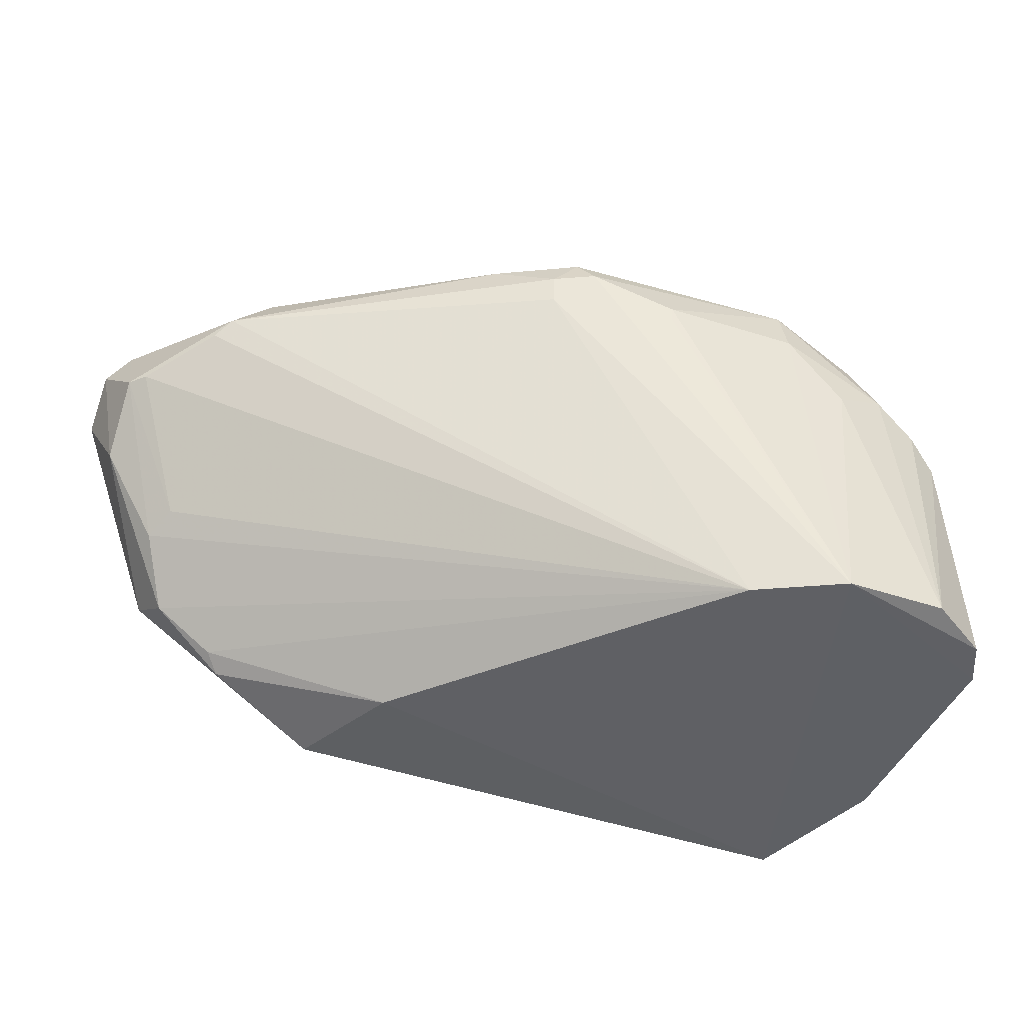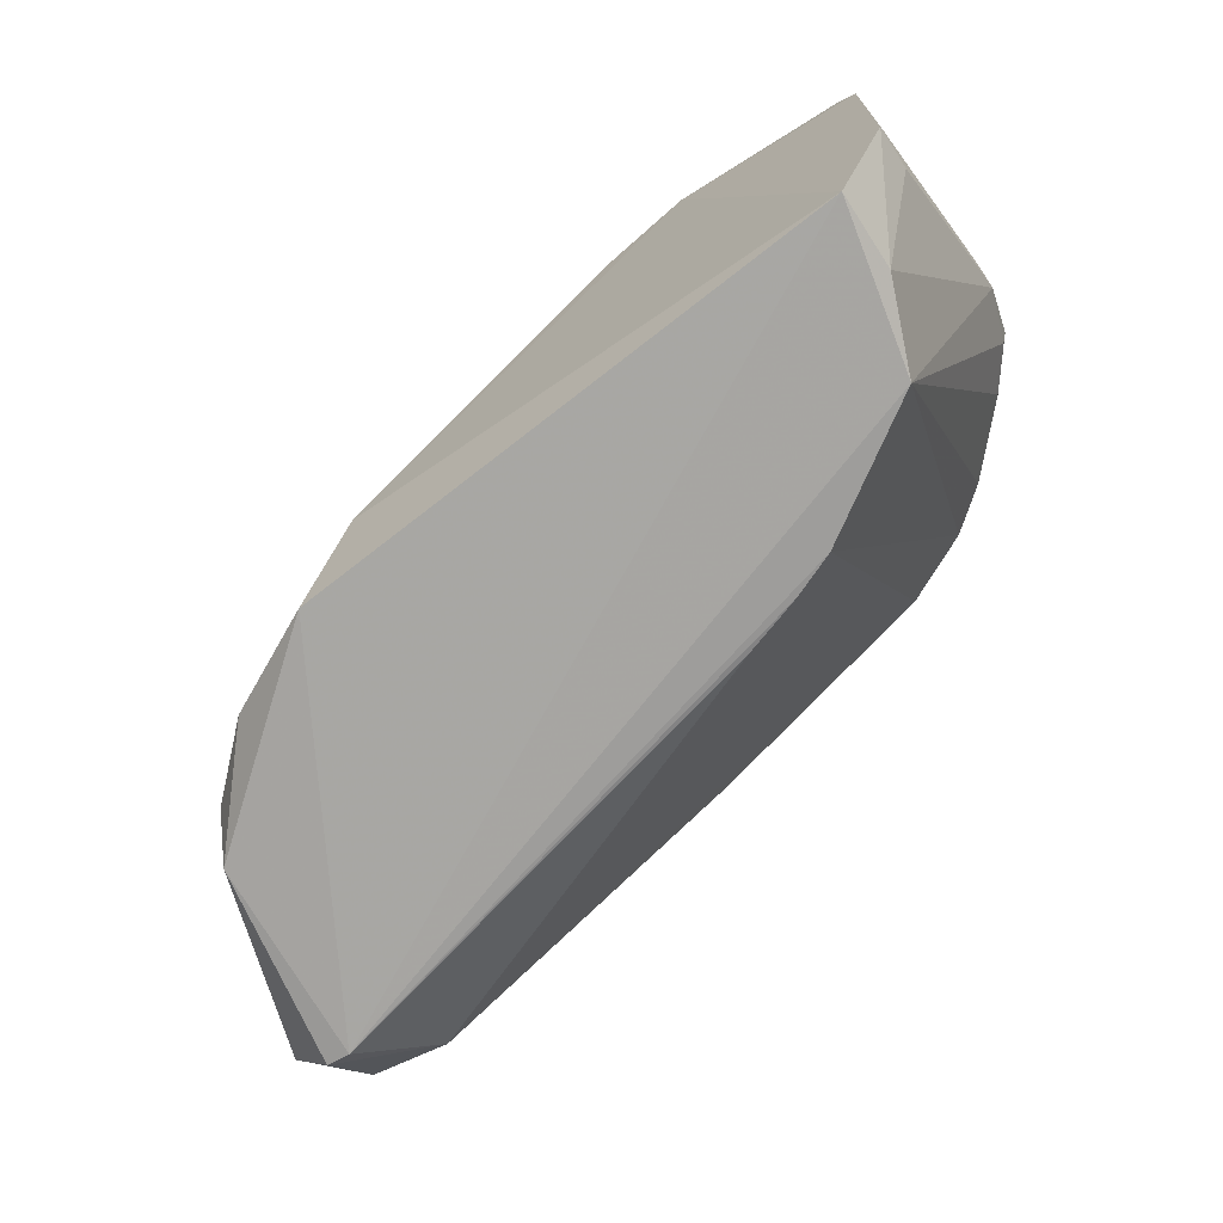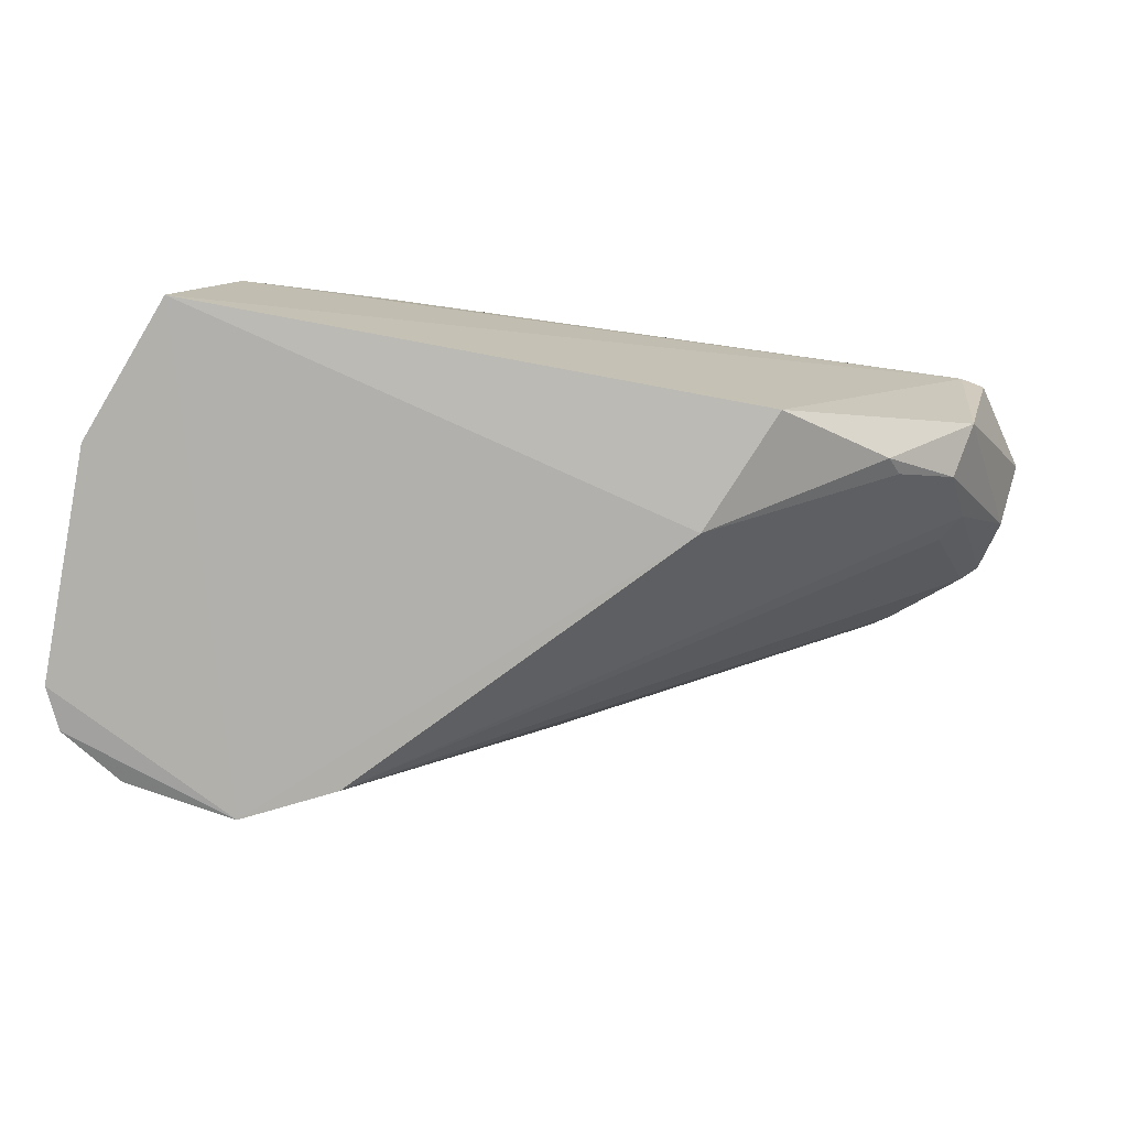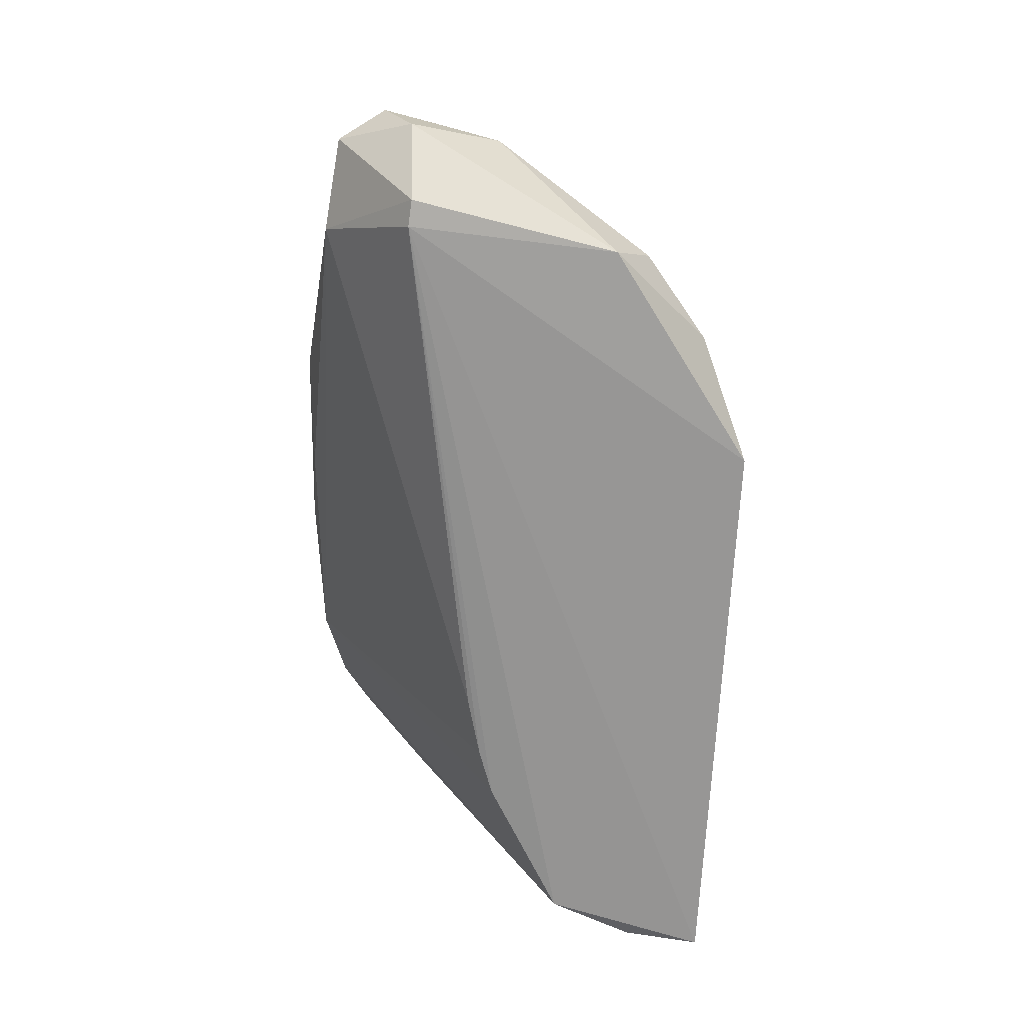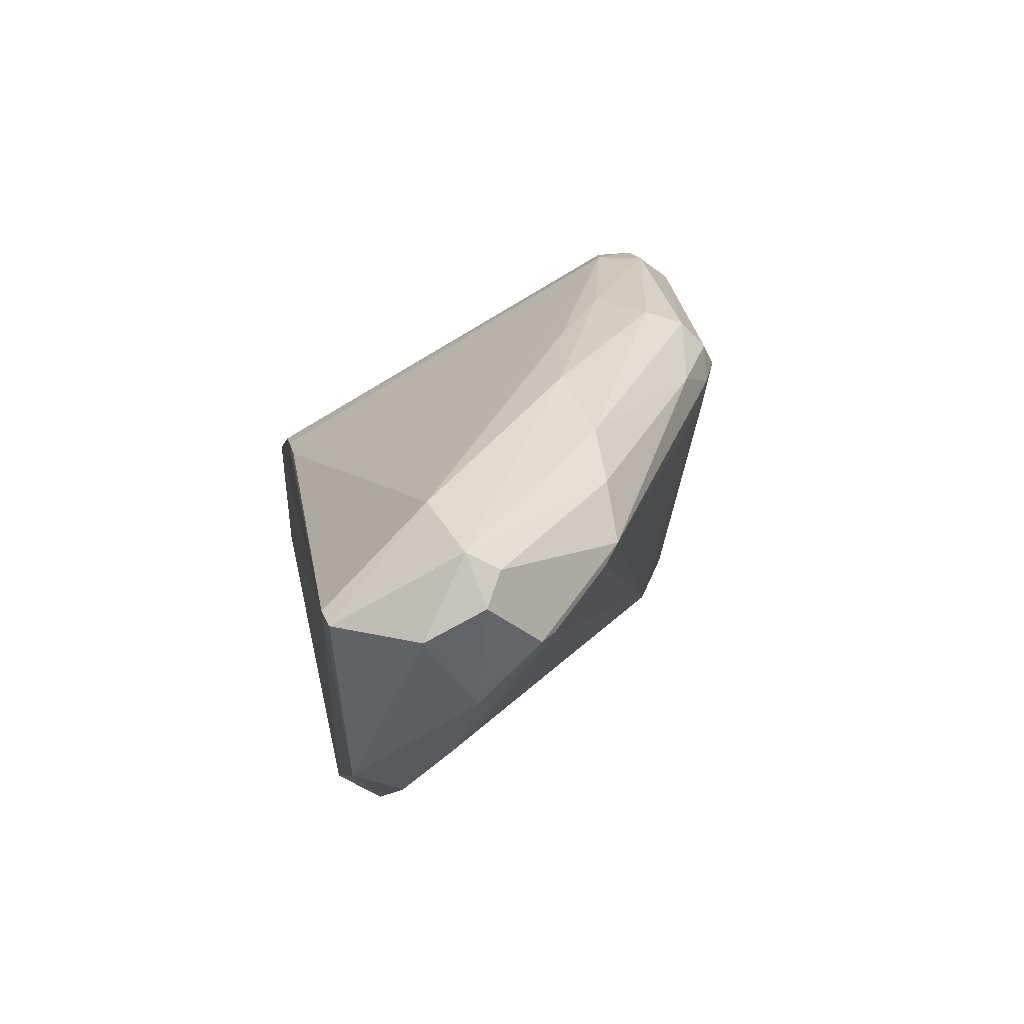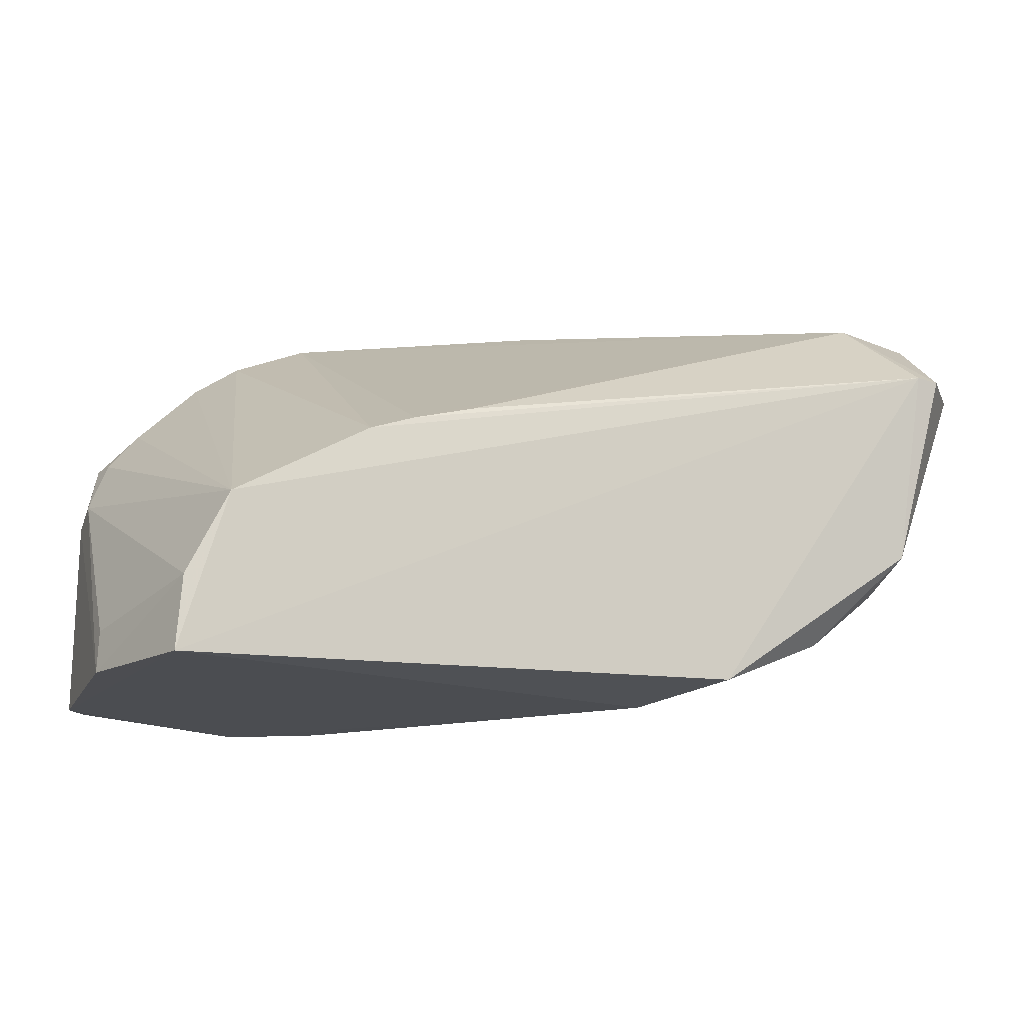
<metadata>
{"format":"obj","ext":"obj","renderer":"f3d","projection":"perspective","resolution":1024,"background":"white","views":[{"elev":-44.5,"azim":159.0,"up":"+Z"},{"elev":-71.7,"azim":-142.3,"up":"+Y"},{"elev":-78.0,"azim":-10.2,"up":"+Z"},{"elev":-67.3,"azim":86.6,"up":"+Y"},{"elev":27.6,"azim":79.5,"up":"+Z"},{"elev":-15.0,"azim":-17.9,"up":"+Z"}]}
</metadata>
<code>
v -0.2077 0.9857 0.7515
v -0.206 0.9818 0.7202
v 0.8561 -0.04707 0.7446
v -0.3817 0.8939 0.004899
v 0.3323 -0.00243 0.0306
v -0.7178 0.84 0.843
v -0.7639 -0.02892 0.3551
v 0.923 0.353 0.7051
v -0.9454 0.8773 0.02619
v 0.3241 0.5108 0.9858
v -0.8612 -0.01128 0.02201
v 0.732 0.09844 0.2595
v -0.3817 -0.02892 0.546
v -0.9471 0.8169 0.6057
v 0.05745 0.9129 0.8303
v -0.467 0.7733 0.9519
v 0.732 0.1621 0.9279
v 0.732 0.5439 0.8005
v -0.6283 0.9897 0.6038
v -0.5729 0.9894 0.004899
v 0.2227 0.2576 0.004899
v 0 0.8632 0.9547
v 0.9113 0.2077 0.9091
v -0.9796 0.2973 0.02439
v -0.5077 0.959 0.8724
v 0.9706 0.1172 0.7567
v 0.764 -0.008064 0.3308
v 0.8044 -0.05679 0.7487
v -0.8442 0.9332 0.6045
v 0.5296 0.5403 0.9555
v -0.9781 0.6948 0.4836
v 0.7956 0.1939 0.387
v -0.8111 0.9618 0.03343
v -0.9862 0.7888 0.02107
v -0.8486 -0.003833 0.1809
v -0.4165 0.8681 0.9605
v 0.923 0.2257 0.5778
v 0.05615 0.9034 0.7669
v -0.6226 0.8074 0.8996
v -0.4774 -0.02892 0.5142
v 0.5729 0.06657 0.1324
v 0 0.7776 0.9884
v 0 0.9194 0.8937
v -0.8614 0.7782 0.6923
v 0.9219 0.2732 0.8709
v 0.8911 0.3848 0.7051
v -0.7235 0.903 0.8155
v 0.6421 0.5399 0.8938
v -0.9828 0.7878 0.4528
v -0.9057 0.9037 0.5443
v 0.7639 0.2576 0.4189
v -0.02918 0.9501 0.8362
v -0.1166 0.6857 0.981
v -0.7494 0.9607 0.6641
v 0.1745 0.8309 0.8926
v 0.9705 0.2385 0.8173
v -0.2546 -0.02892 0.5778
v -0.5078 0.989 0.7531
v -0.9316 0.7515 0.6042
v -0.9727 0.3291 0.119
v 0.7639 0.512 0.7687
v -0.5379 0.8696 0.9325
v 0.6046 0.09844 0.1642
v 0.05735 0.5678 0.9733
f 10 53 64
f 16 13 17
f 1 2 20
f 5 11 21
f 20 4 21
f 11 20 21
f 17 3 23
f 10 17 23
f 23 3 26
f 26 3 27
f 11 5 28
f 7 11 28
f 3 17 28
f 27 3 28
f 5 27 28
f 10 23 30
f 12 4 32
f 20 9 33
f 19 20 33
f 20 11 34
f 9 20 34
f 11 24 34
f 11 7 35
f 24 11 35
f 7 31 35
f 22 25 36
f 27 12 37
f 26 27 37
f 32 8 37
f 12 32 37
f 18 4 38
f 15 18 38
f 4 20 38
f 6 7 39
f 13 16 40
f 7 28 40
f 28 13 40
f 39 7 40
f 16 39 40
f 5 21 41
f 27 5 41
f 12 27 41
f 10 30 42
f 30 22 42
f 22 36 42
f 25 22 43
f 7 6 44
f 6 14 44
f 8 18 45
f 14 6 47
f 29 14 47
f 30 23 48
f 45 18 48
f 23 45 48
f 31 14 49
f 24 31 49
f 9 34 49
f 34 24 49
f 14 29 50
f 33 9 50
f 29 33 50
f 9 49 50
f 49 14 50
f 32 4 51
f 8 32 51
f 4 46 51
f 46 8 51
f 2 1 52
f 20 2 52
f 1 25 52
f 15 38 52
f 38 20 52
f 43 15 52
f 25 43 52
f 36 16 53
f 10 42 53
f 42 36 53
f 19 33 54
f 33 29 54
f 29 47 54
f 47 25 54
f 18 15 55
f 22 30 55
f 15 43 55
f 43 22 55
f 30 48 55
f 48 18 55
f 23 26 56
f 37 8 56
f 26 37 56
f 8 45 56
f 45 23 56
f 17 13 57
f 13 28 57
f 28 17 57
f 1 20 58
f 20 19 58
f 25 1 58
f 19 54 58
f 54 25 58
f 31 7 59
f 14 31 59
f 7 44 59
f 44 14 59
f 31 24 60
f 24 35 60
f 35 31 60
f 4 18 61
f 18 8 61
f 46 4 61
f 8 46 61
f 16 36 62
f 36 25 62
f 6 39 62
f 39 16 62
f 47 6 62
f 25 47 62
f 4 12 63
f 21 4 63
f 41 21 63
f 12 41 63
f 16 17 64
f 17 10 64
f 53 16 64

</code>
